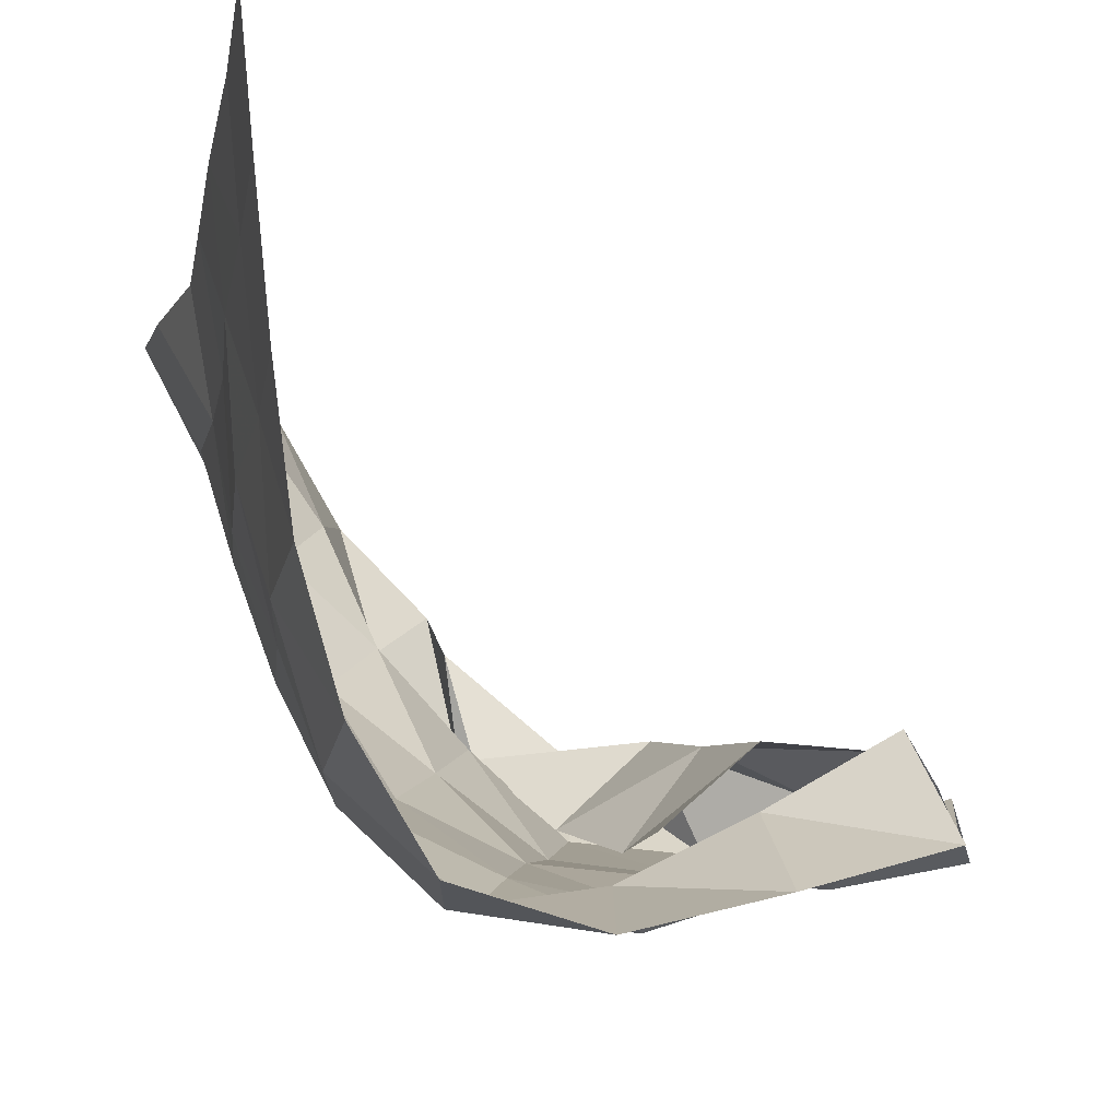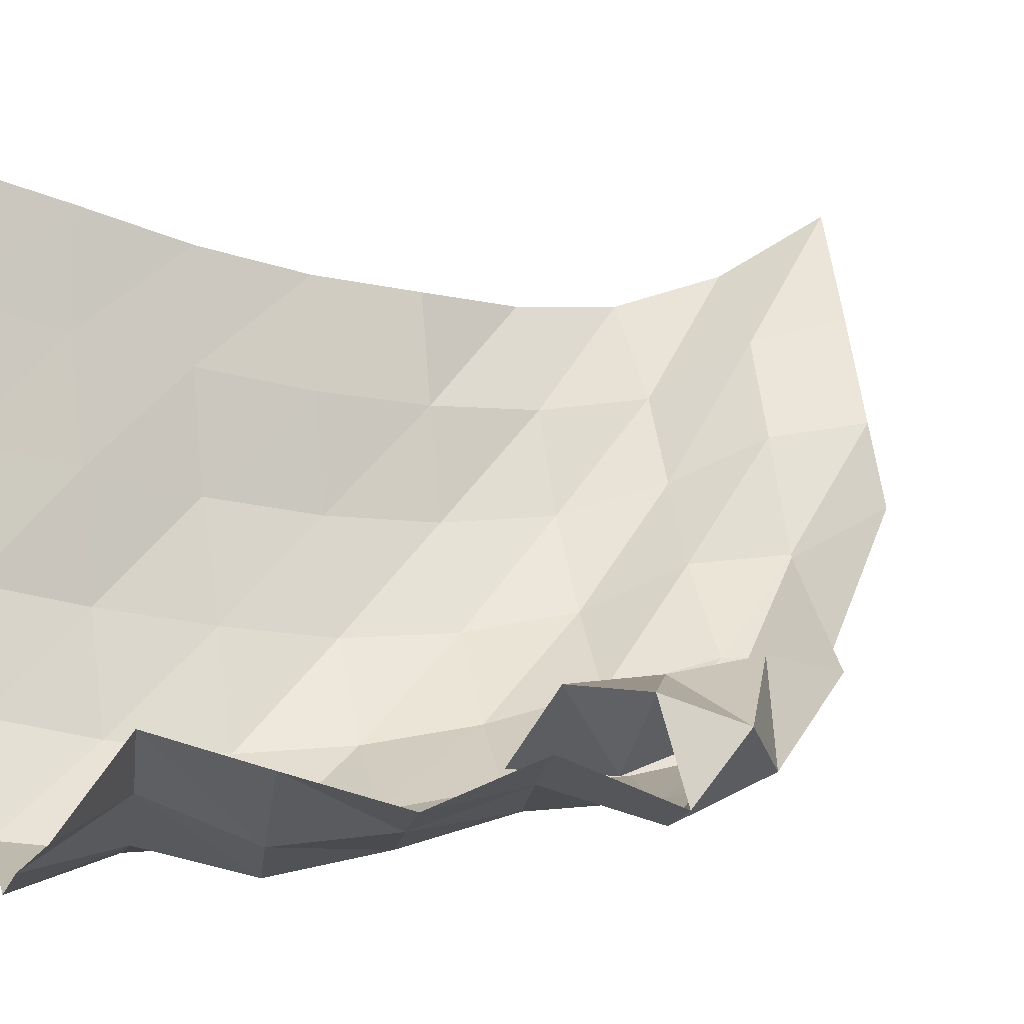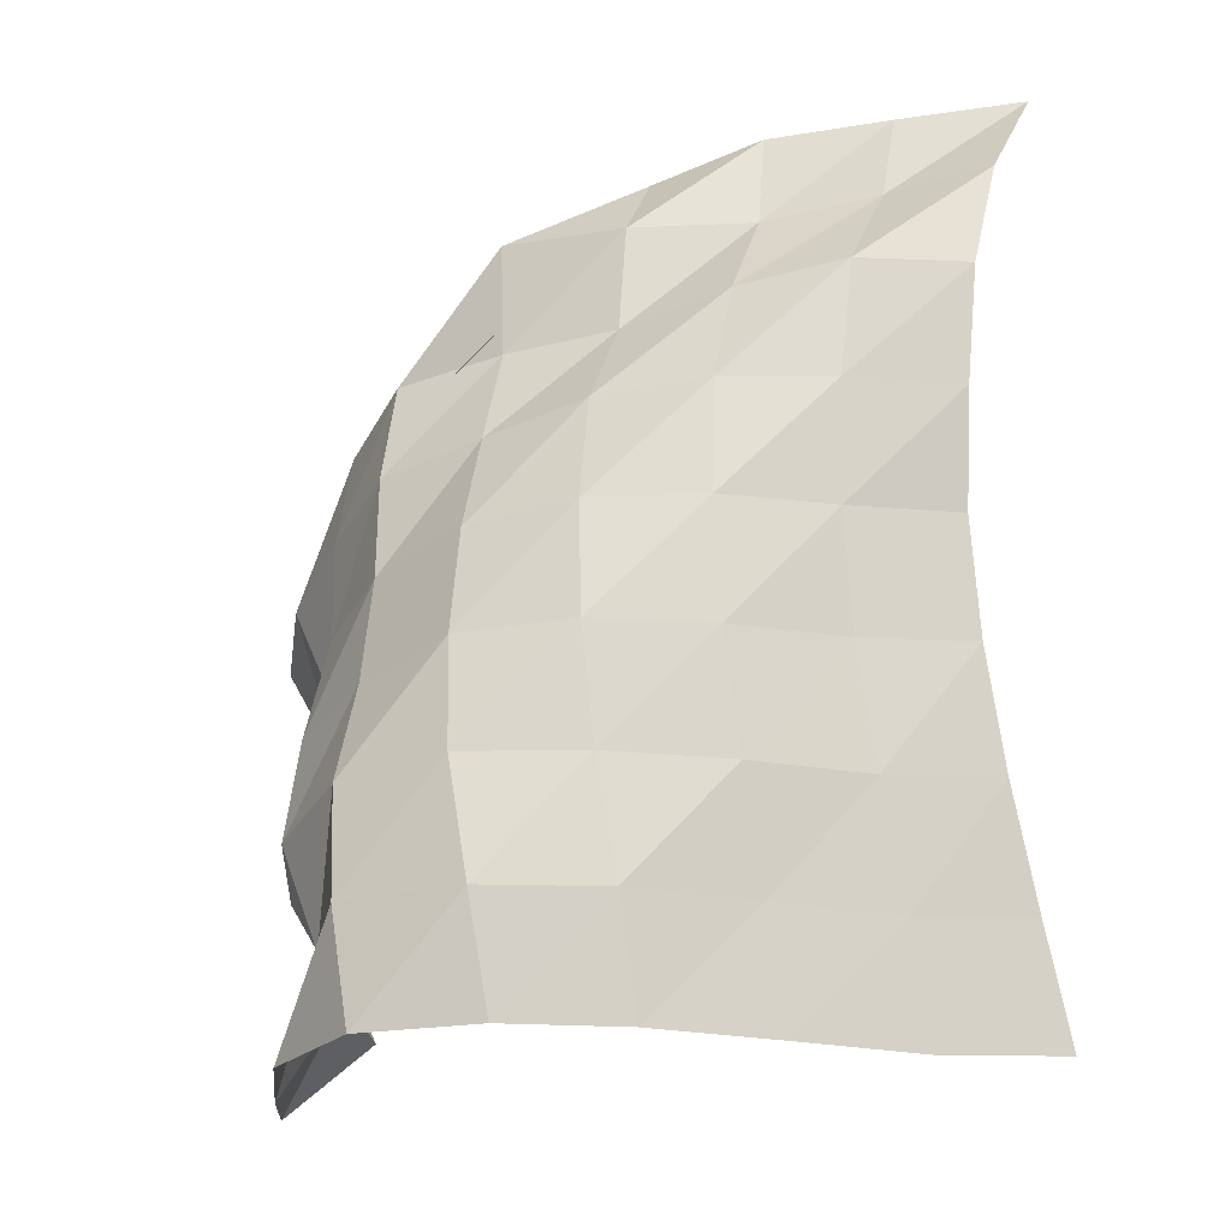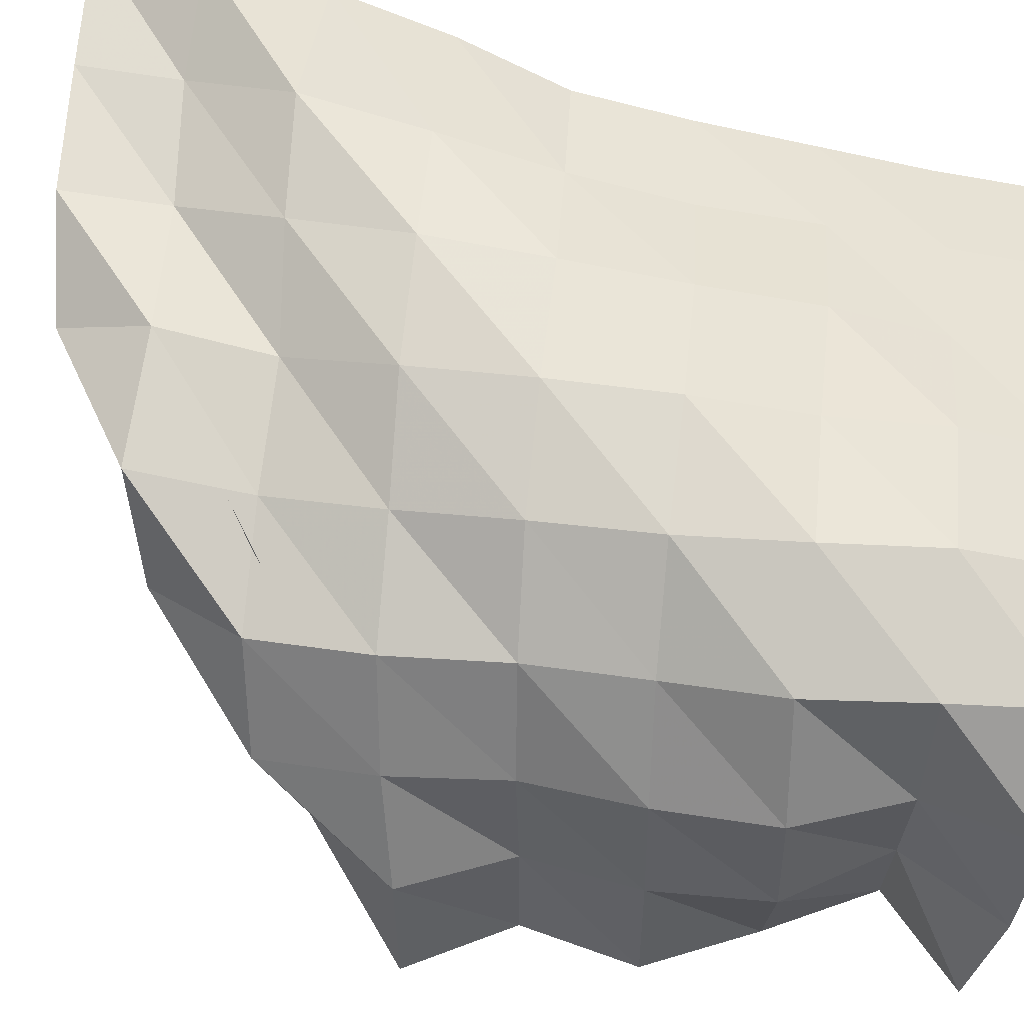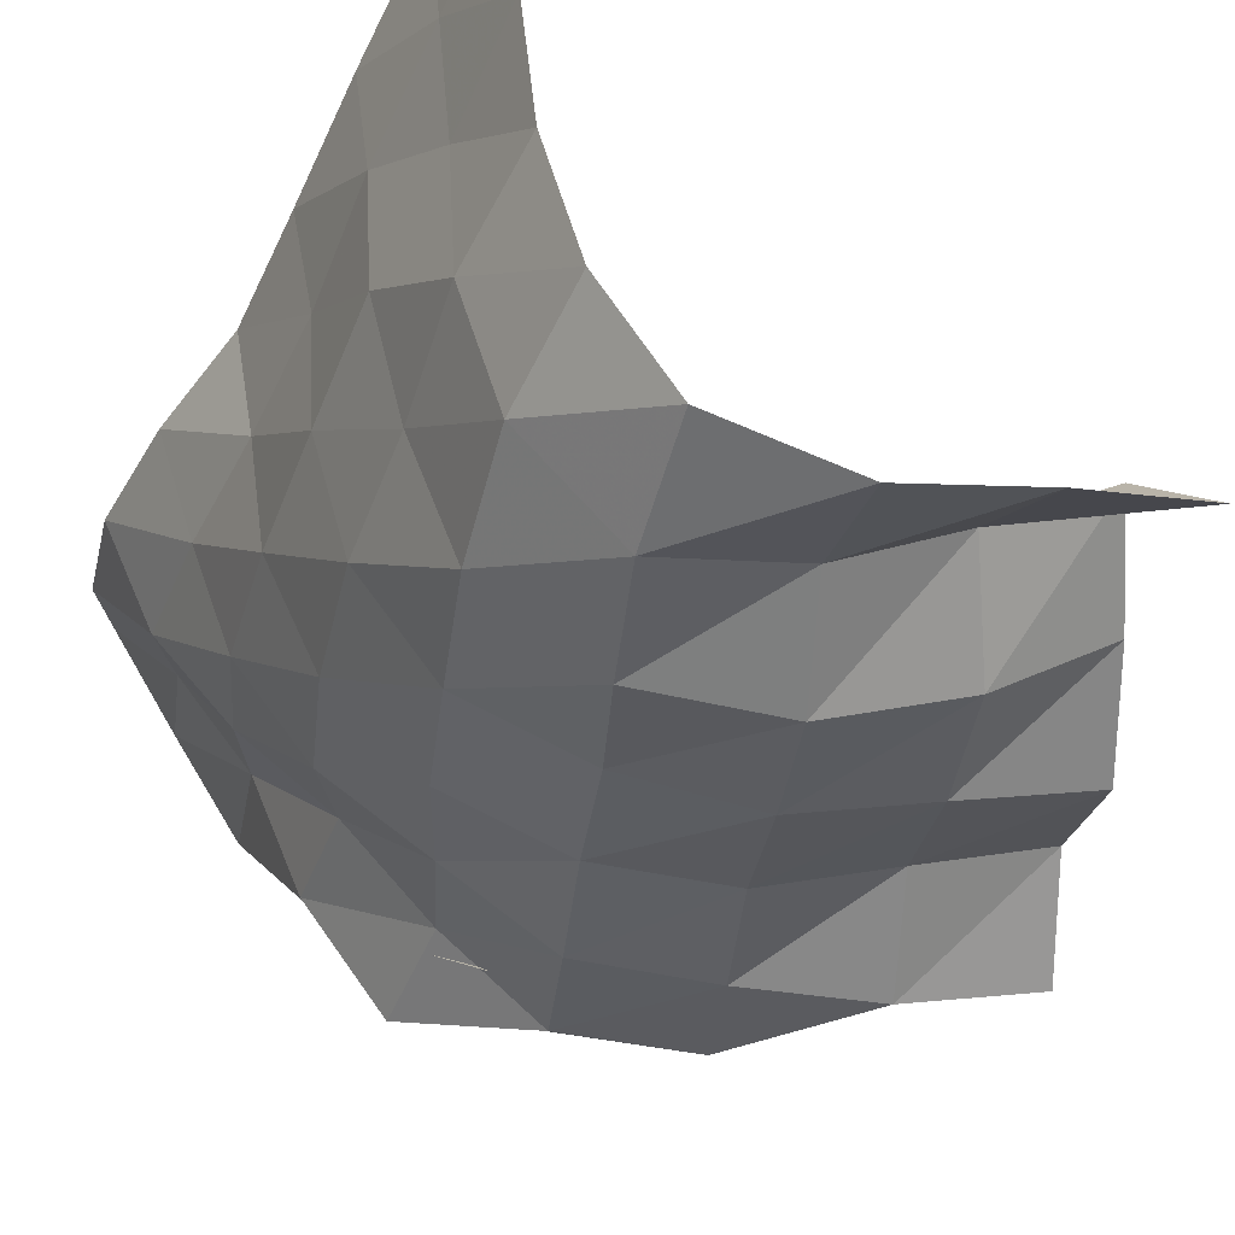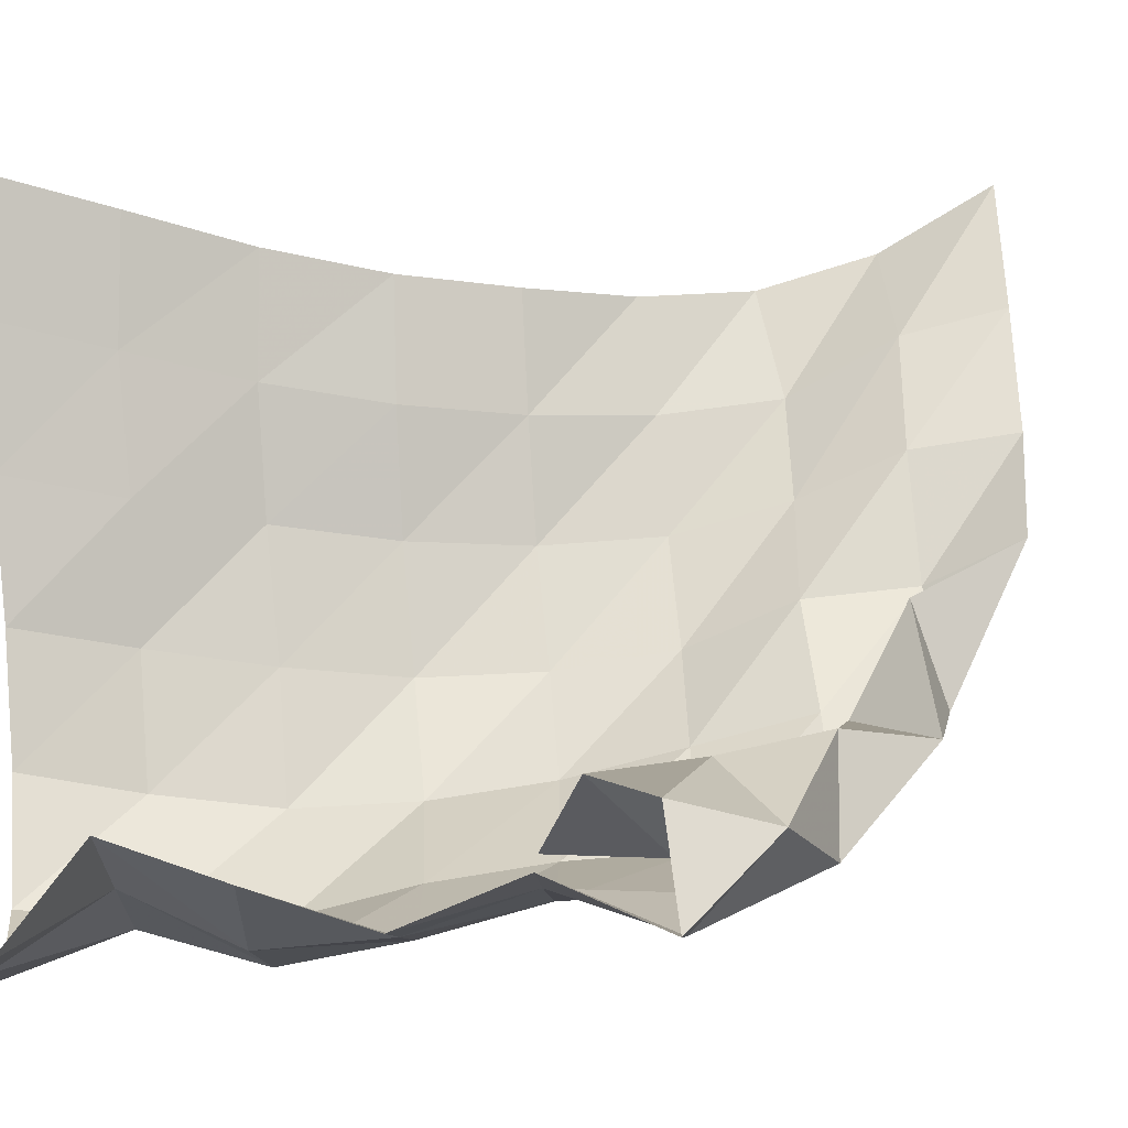
<metadata>
{"format":"obj","ext":"obj","renderer":"f3d","projection":"perspective","resolution":1024,"background":"white","views":[{"elev":-9.3,"azim":172.6,"up":"+Y"},{"elev":-1.9,"azim":-113.2,"up":"+Y"},{"elev":-17.0,"azim":70.5,"up":"+Z"},{"elev":-54.1,"azim":74.0,"up":"+Y"},{"elev":-45.8,"azim":157.4,"up":"+Y"},{"elev":3.9,"azim":-103.2,"up":"+Y"}]}
</metadata>
<code>
v -1 0 -1
v -0.9897 -0.06549 -0.7431
v -0.968 -0.1344 -0.4784
v -0.9565 -0.1836 -0.215
v -0.9471 -0.2091 0.04142
v -0.8895 -0.225 0.2896
v -0.8666 -0.2123 0.5418
v -0.9083 -0.1374 0.7852
v -1 0 1
v -1.025 -0.2711 -1.008
v -1.015 -0.3312 -0.7531
v -0.9988 -0.3922 -0.4869
v -1.003 -0.4354 -0.2192
v -0.9919 -0.4579 0.04398
v -0.9754 -0.4597 0.307
v -0.9836 -0.4278 0.5695
v -1.083 -0.3037 0.7726
v -1.138 -0.2474 0.9817
v -1.057 -0.5604 -0.9901
v -1.048 -0.6102 -0.7355
v -1.02 -0.663 -0.4746
v -1.023 -0.6988 -0.2108
v -1.033 -0.7111 0.05128
v -1.063 -0.6941 0.3083
v -1.138 -0.6231 0.5414
v -1.229 -0.5231 0.74
v -1.275 -0.4891 0.9598
v -1.095 -0.8436 -0.9732
v -1.071 -0.8912 -0.7211
v -1.093 -0.9301 -0.4615
v -1.1 -0.9561 -0.2033
v -1.144 -0.9456 0.05216
v -1.215 -0.9021 0.2942
v -1.322 -0.8007 0.4963
v -1.336 -0.7791 0.735
v -1.452 -0.6818 0.9018
v -1.172 -1.105 -0.9678
v -1.154 -1.156 -0.7186
v -1.191 -1.187 -0.4625
v -1.256 -1.171 -0.2139
v -1.324 -1.131 0.02867
v -1.415 -1.063 0.2558
v -1.498 -0.9957 0.4821
v -1.504 -1.001 0.732
v -1.467 -0.7893 0.6644
v -1.31 -1.335 -0.98
v -1.34 -1.364 -0.7322
v -1.411 -1.352 -0.4865
v -1.489 -1.286 -0.2595
v -1.55 -1.246 -0.02201
v -1.62 -1.223 0.2204
v -1.688 -1.172 0.4545
v -1.739 -1.021 0.6326
v -1.512 -1.011 0.5312
v -1.563 -1.414 -1.015
v -1.59 -1.329 -0.7857
v -1.669 -1.391 -0.5576
v -1.733 -1.342 -0.3213
v -1.793 -1.274 -0.08893
v -1.865 -1.256 0.1478
v -1.935 -1.203 0.3775
v -1.839 -0.9833 0.4042
v -1.652 -1.156 0.3716
v -1.819 -1.352 -1.053
v -1.806 -1.22 -0.8389
v -1.913 -1.313 -0.632
v -1.975 -1.29 -0.392
v -2.028 -1.209 -0.1633
v -2.107 -1.284 0.06072
v -2.121 -1.108 0.2274
v -1.896 -1.017 0.1615
v -1.744 -1.216 0.1376
v -2.068 -1.283 -1.057
v -2.018 -1.098 -0.896
v -2.124 -1.168 -0.6817
v -2.217 -1.237 -0.4591
v -2.262 -1.142 -0.2304
v -2.349 -1.238 -0.01506
v -2.199 -1.041 -0.007112
v -1.958 -1.032 -0.07907
v -1.77 -1.194 -0.1132
f 1 10 2
f 2 10 11
f 2 11 3
f 3 11 12
f 3 12 4
f 4 12 13
f 4 13 5
f 5 13 14
f 5 14 6
f 6 14 15
f 6 15 7
f 7 15 16
f 7 16 8
f 8 16 17
f 8 17 9
f 9 17 18
f 10 19 11
f 11 19 20
f 11 20 12
f 12 20 21
f 12 21 13
f 13 21 22
f 13 22 14
f 14 22 23
f 14 23 15
f 15 23 24
f 15 24 16
f 16 24 25
f 16 25 17
f 17 25 26
f 17 26 18
f 18 26 27
f 19 28 20
f 20 28 29
f 20 29 21
f 21 29 30
f 21 30 22
f 22 30 31
f 22 31 23
f 23 31 32
f 23 32 24
f 24 32 33
f 24 33 25
f 25 33 34
f 25 34 26
f 26 34 35
f 26 35 27
f 27 35 36
f 28 37 29
f 29 37 38
f 29 38 30
f 30 38 39
f 30 39 31
f 31 39 40
f 31 40 32
f 32 40 41
f 32 41 33
f 33 41 42
f 33 42 34
f 34 42 43
f 34 43 35
f 35 43 44
f 35 44 36
f 36 44 45
f 37 46 38
f 38 46 47
f 38 47 39
f 39 47 48
f 39 48 40
f 40 48 49
f 40 49 41
f 41 49 50
f 41 50 42
f 42 50 51
f 42 51 43
f 43 51 52
f 43 52 44
f 44 52 53
f 44 53 45
f 45 53 54
f 46 55 47
f 47 55 56
f 47 56 48
f 48 56 57
f 48 57 49
f 49 57 58
f 49 58 50
f 50 58 59
f 50 59 51
f 51 59 60
f 51 60 52
f 52 60 61
f 52 61 53
f 53 61 62
f 53 62 54
f 54 62 63
f 55 64 56
f 56 64 65
f 56 65 57
f 57 65 66
f 57 66 58
f 58 66 67
f 58 67 59
f 59 67 68
f 59 68 60
f 60 68 69
f 60 69 61
f 61 69 70
f 61 70 62
f 62 70 71
f 62 71 63
f 63 71 72
f 64 73 65
f 65 73 74
f 65 74 66
f 66 74 75
f 66 75 67
f 67 75 76
f 67 76 68
f 68 76 77
f 68 77 69
f 69 77 78
f 69 78 70
f 70 78 79
f 70 79 71
f 71 79 80
f 71 80 72
f 72 80 81

</code>
